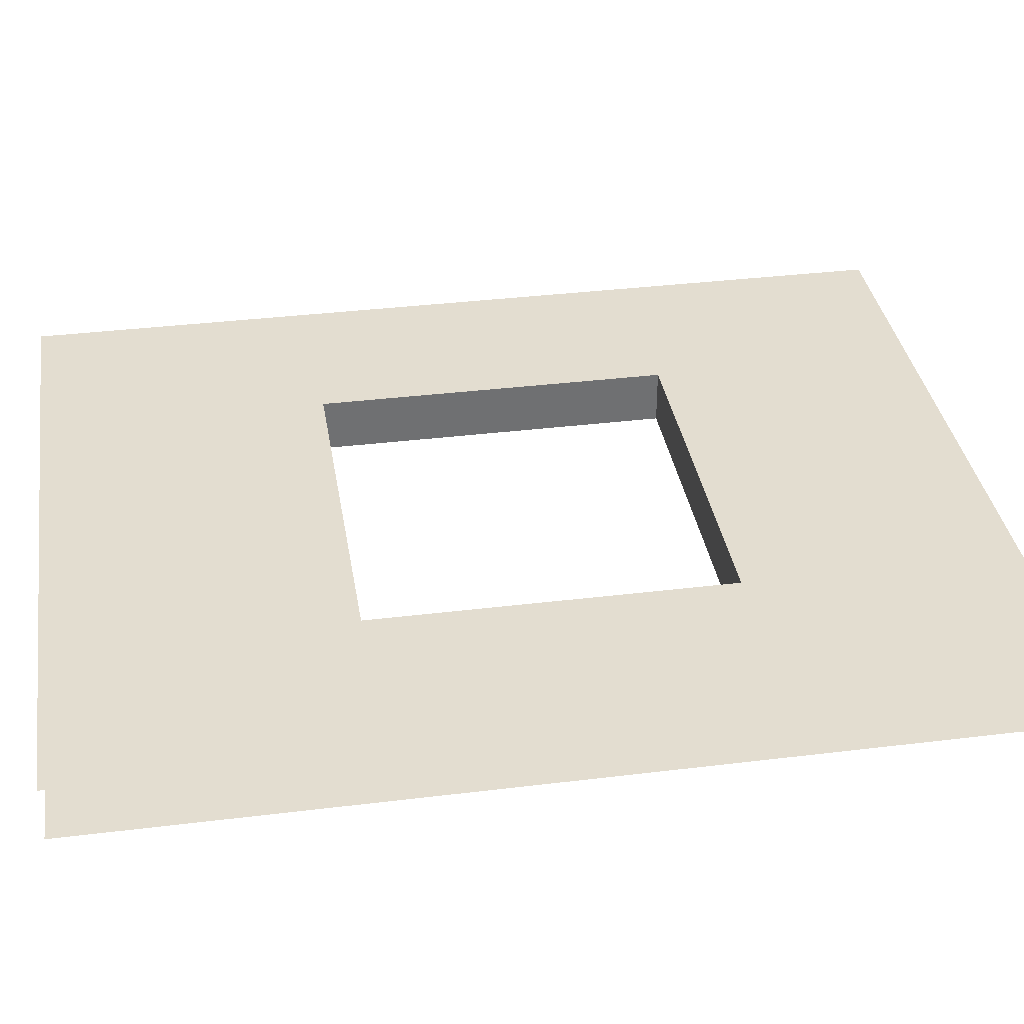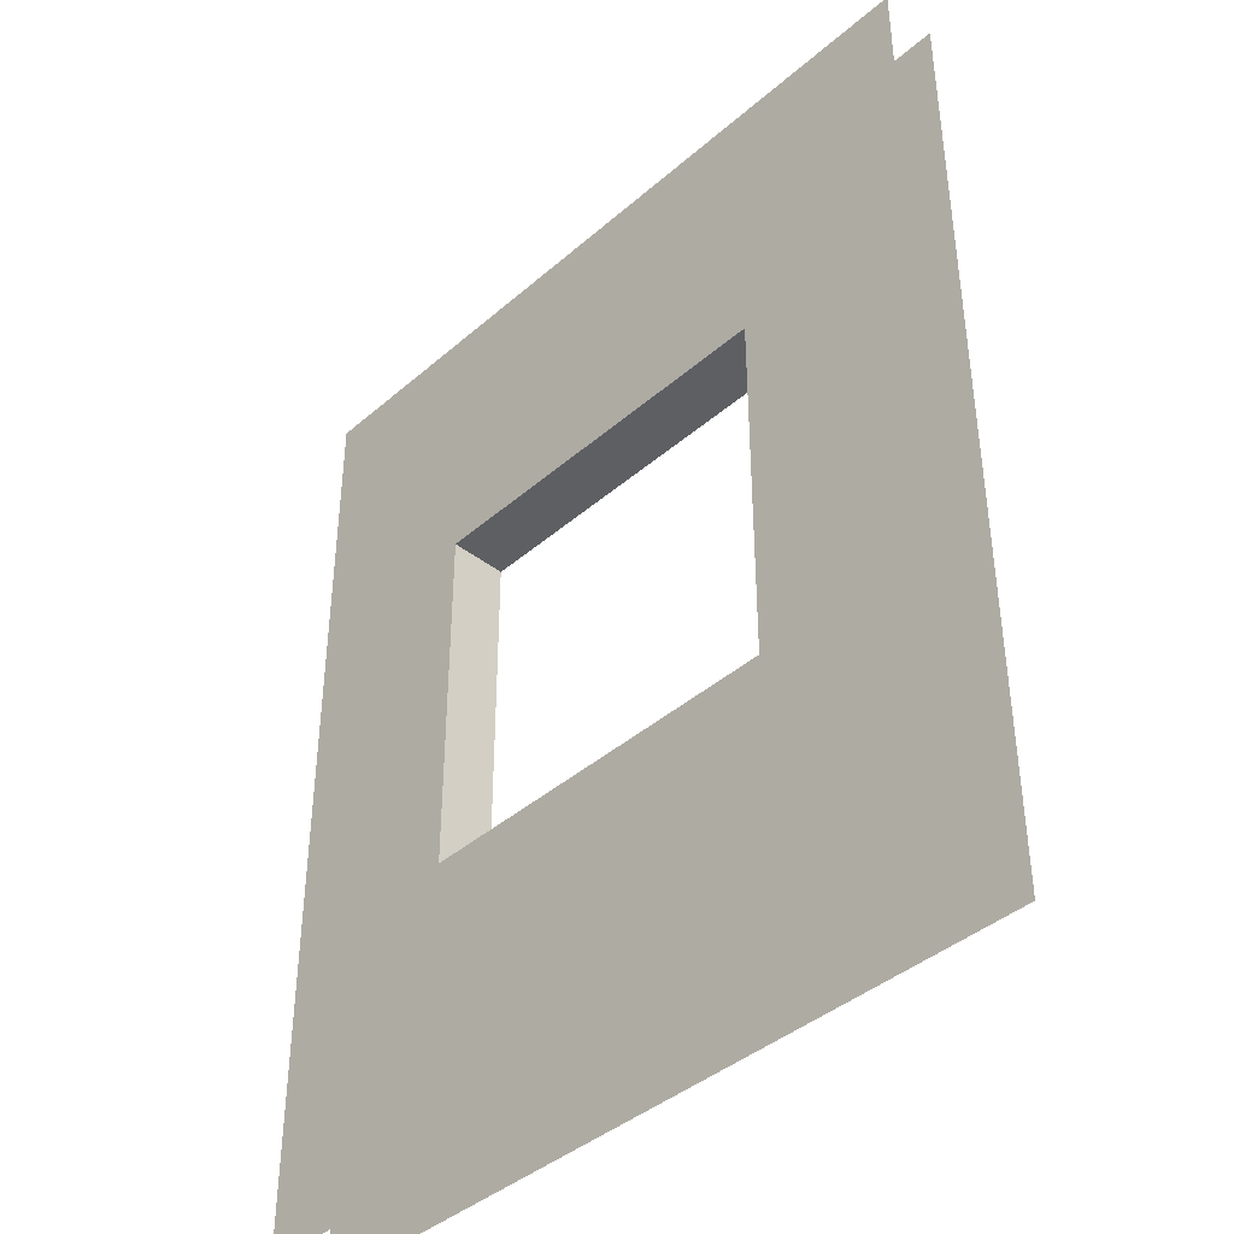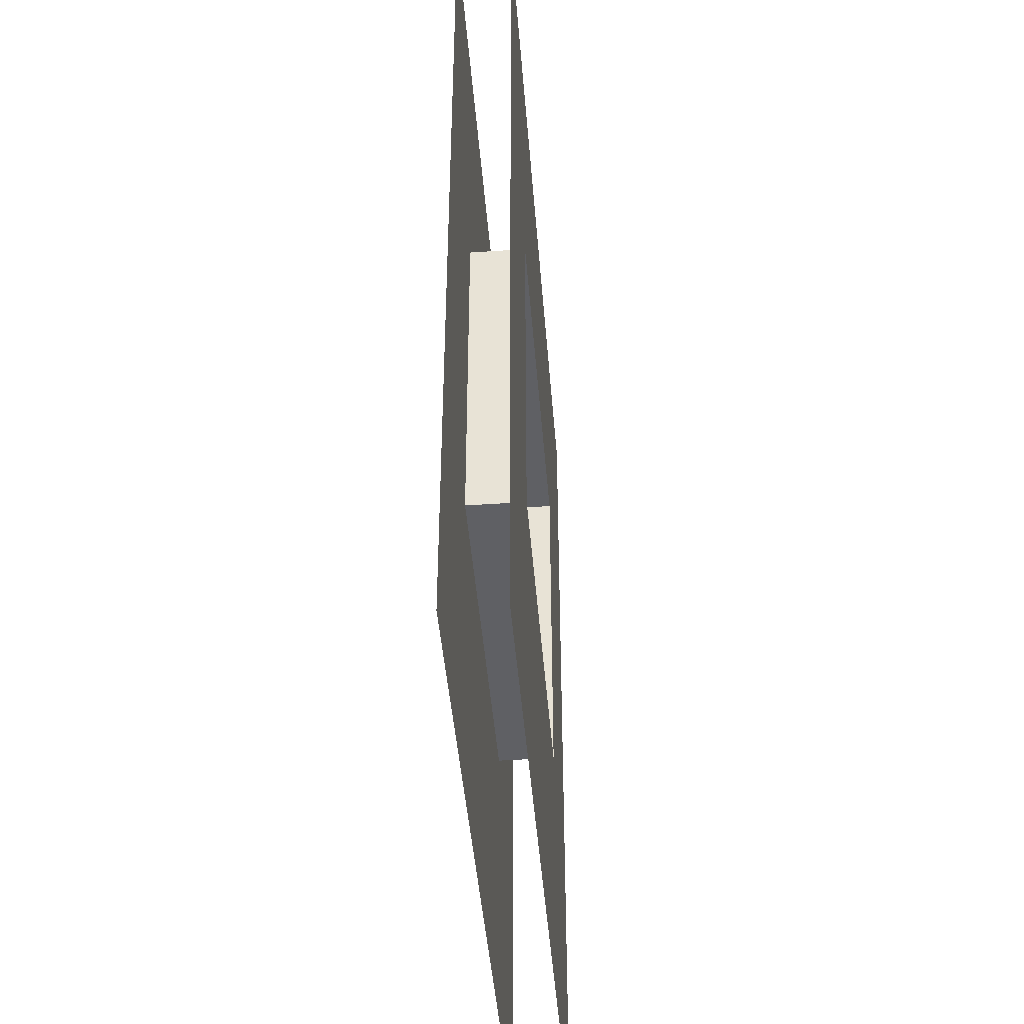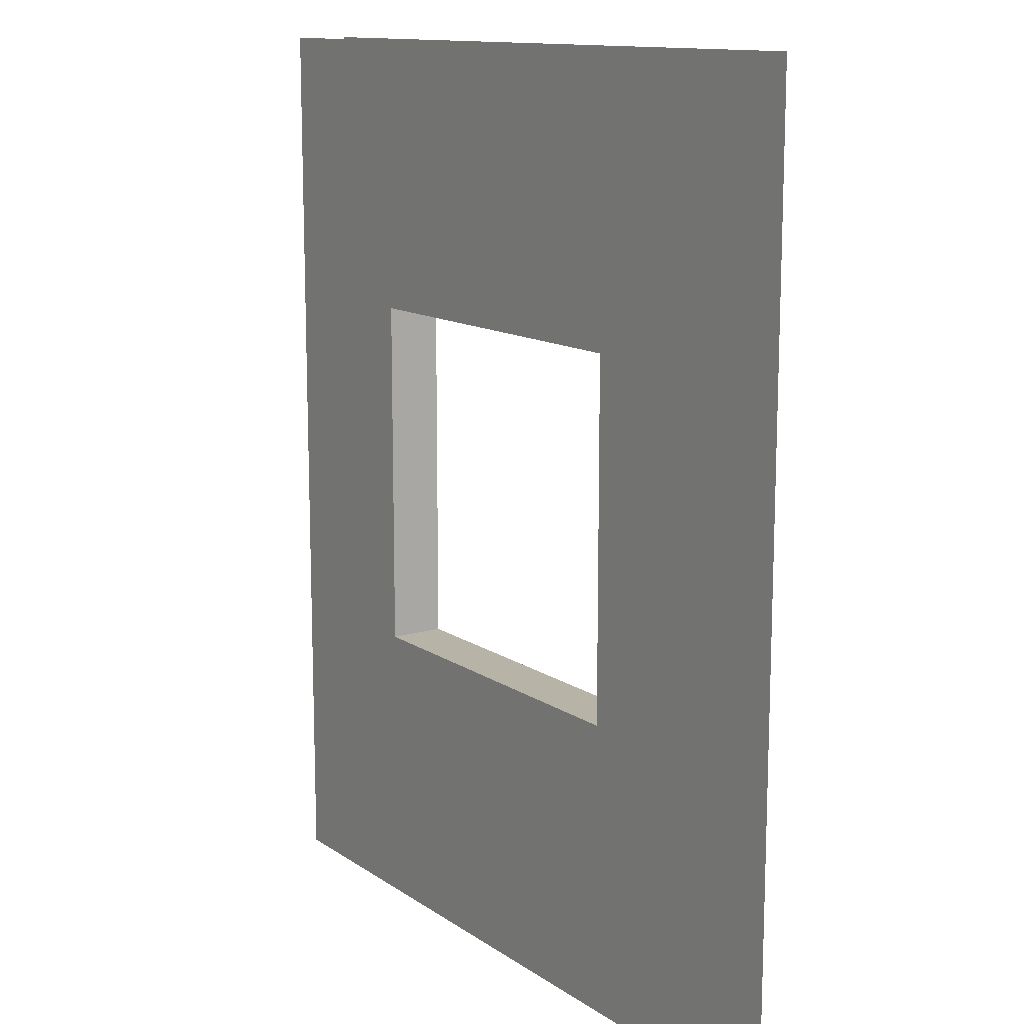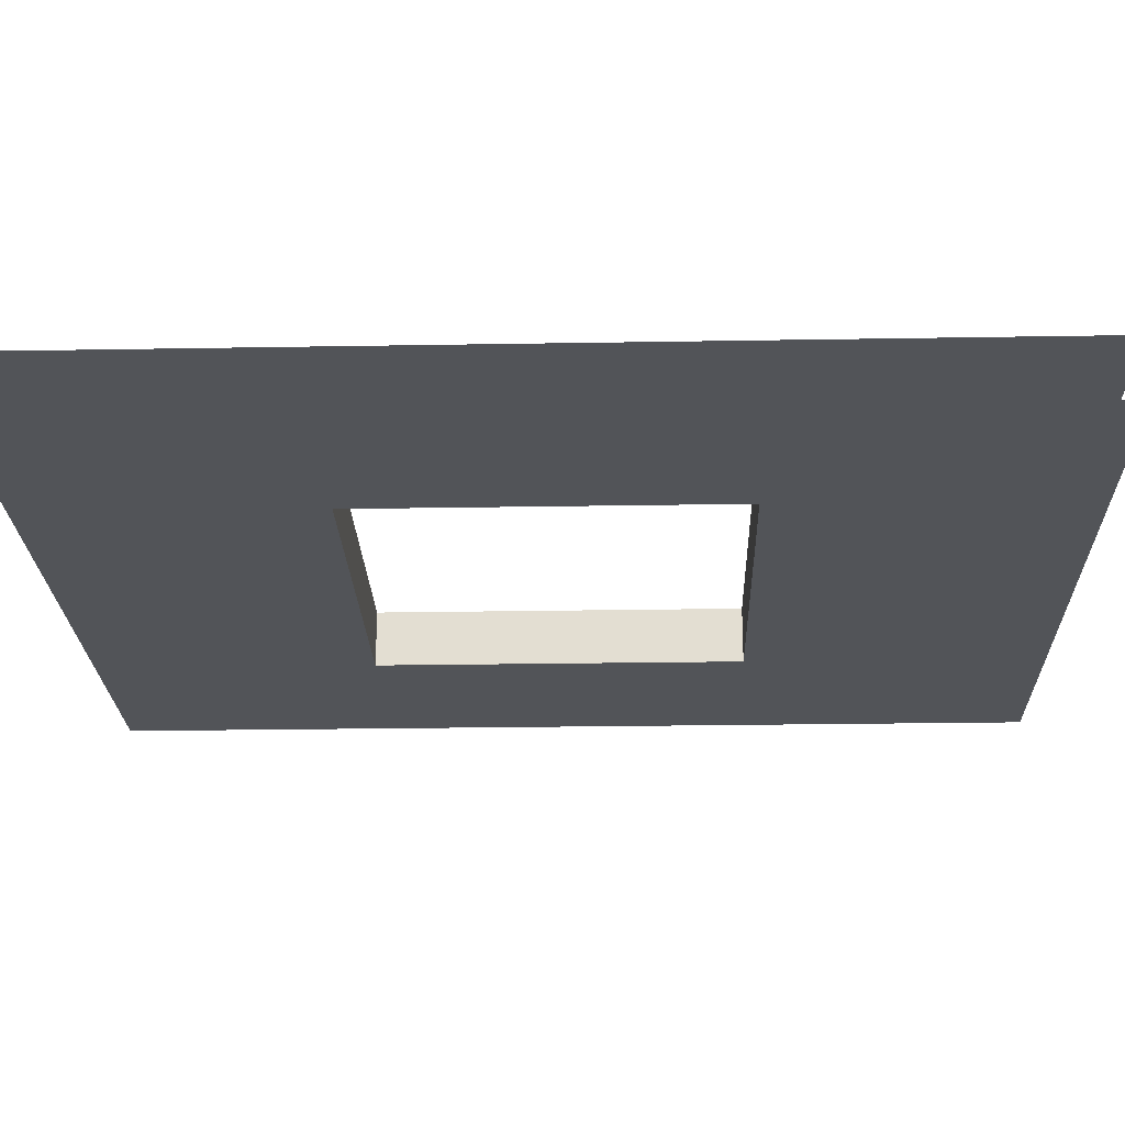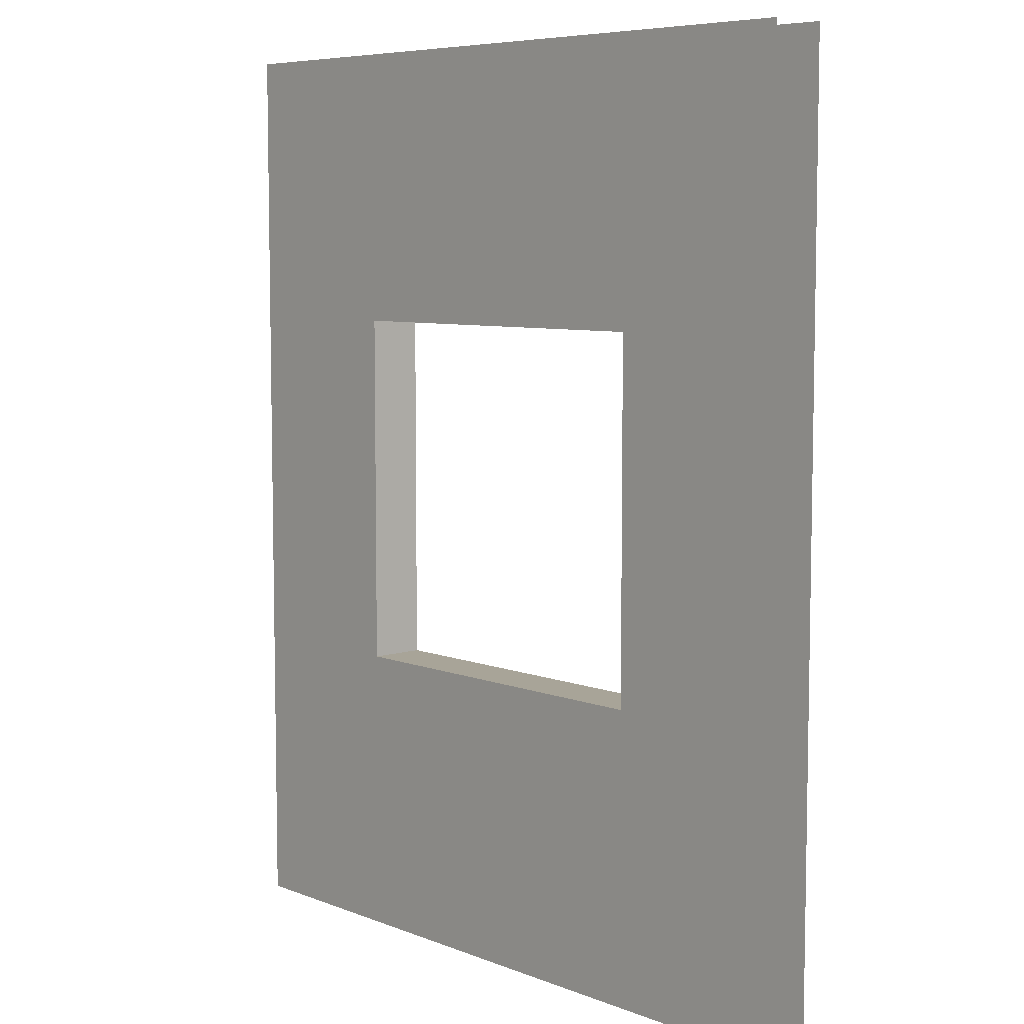
<metadata>
{"format":"obj","ext":"obj","renderer":"f3d","projection":"perspective","resolution":1024,"background":"white","views":[{"elev":35.6,"azim":-99.2,"up":"+Y"},{"elev":-40.9,"azim":46.5,"up":"+Z"},{"elev":-44.4,"azim":-85.5,"up":"+Z"},{"elev":12.9,"azim":55.9,"up":"+Z"},{"elev":-23.1,"azim":91.7,"up":"+Y"},{"elev":7.0,"azim":-132.0,"up":"+Z"}]}
</metadata>
<code>
o Plane.013_Plane.015
v -1 0 -0.92
v -1 0 -2.5
v 1 0 2.5
v -1 0 2.5
v 1 0 -0.92
v 1 0 -2.5
v 2 0 2.5
v 2 0 -2.5
v 2 0 -0.92
v -2 0 -2.5
v -2 0 -0.92
v -2 0 2.5
v -1 0 1.015
v 1 0 1.015
v 2 0 1.015
v -2 0 1.015
v -1 -0.3 -0.92
v 1 -0.3 -0.92
v -1 -0.3 1.015
v 1 -0.3 1.015
v -1 -0.3 -2.5
v 1 -0.3 2.5
v -1 -0.3 2.5
v 1 -0.3 -2.5
v 2 -0.3 2.5
v 2 -0.3 -2.5
v 2 -0.3 -0.92
v -2 -0.3 -2.5
v -2 -0.3 -0.92
v -2 -0.3 2.5
v 2 -0.3 1.015
v -2 -0.3 1.015
f 1 11 16 13
f 3 14 13 4
f 5 9 8 6
f 11 1 2 10
f 14 5 18 20
f 3 7 15 14
f 13 14 20 19
f 12 4 13 16
f 1 17 18 5
f 1 13 19 17
f 14 15 9 5
f 1 5 6 2
f 17 19 32 29
f 22 23 19 20
f 18 24 26 27
f 29 28 21 17
f 22 20 31 25
f 30 32 19 23
f 20 18 27 31
f 17 21 24 18

</code>
